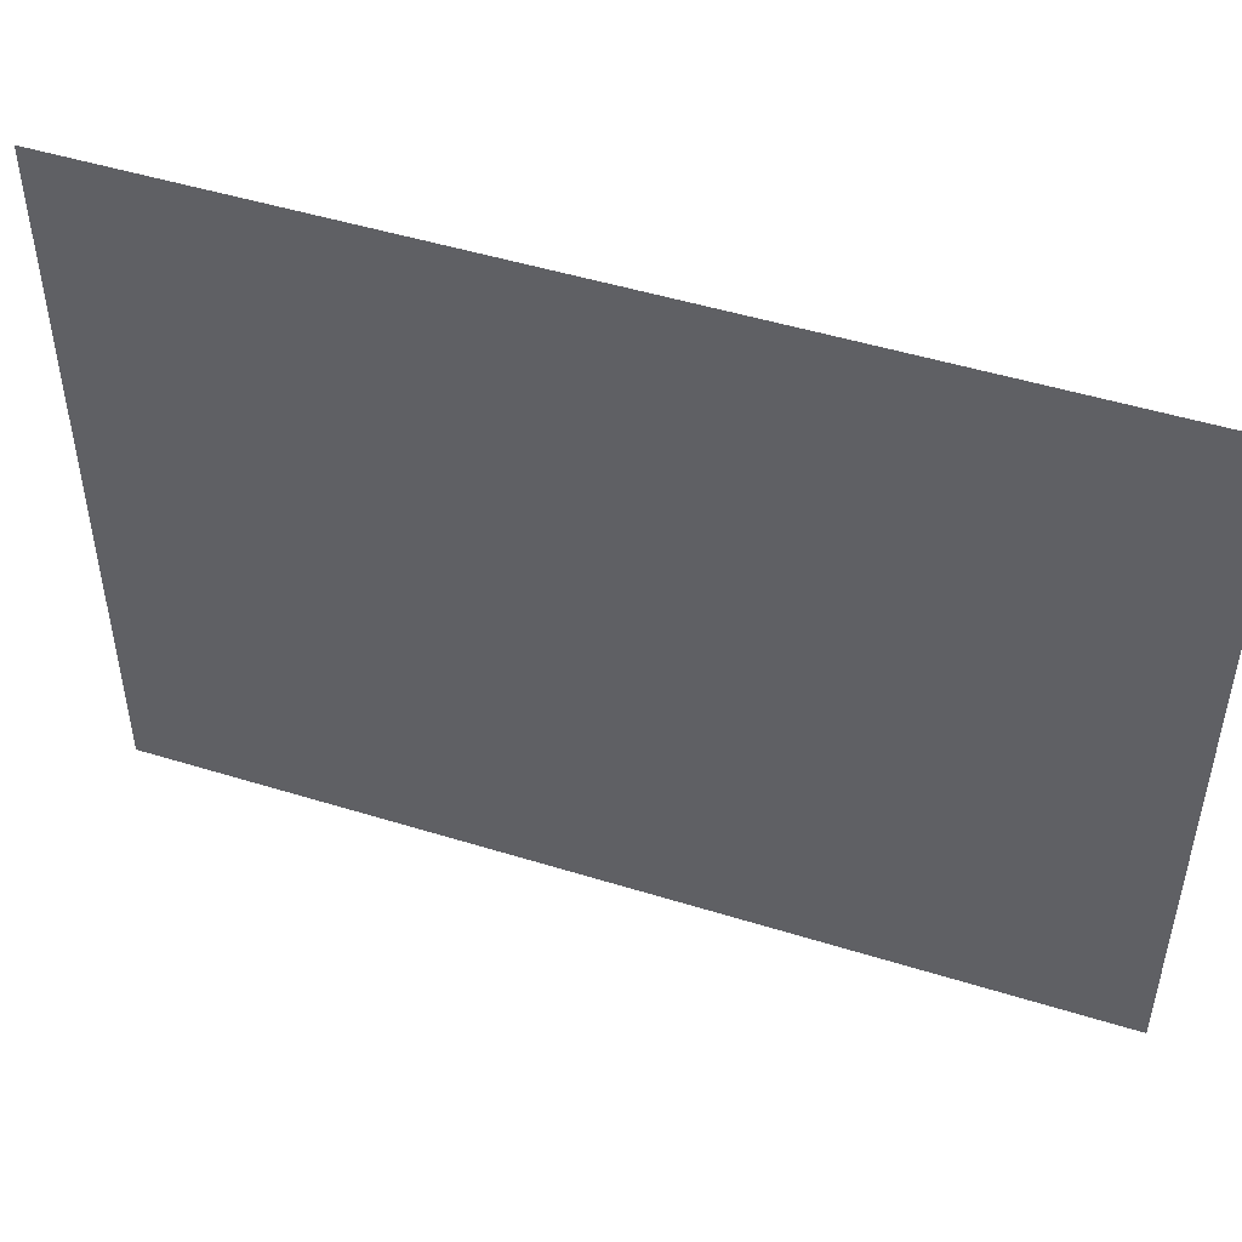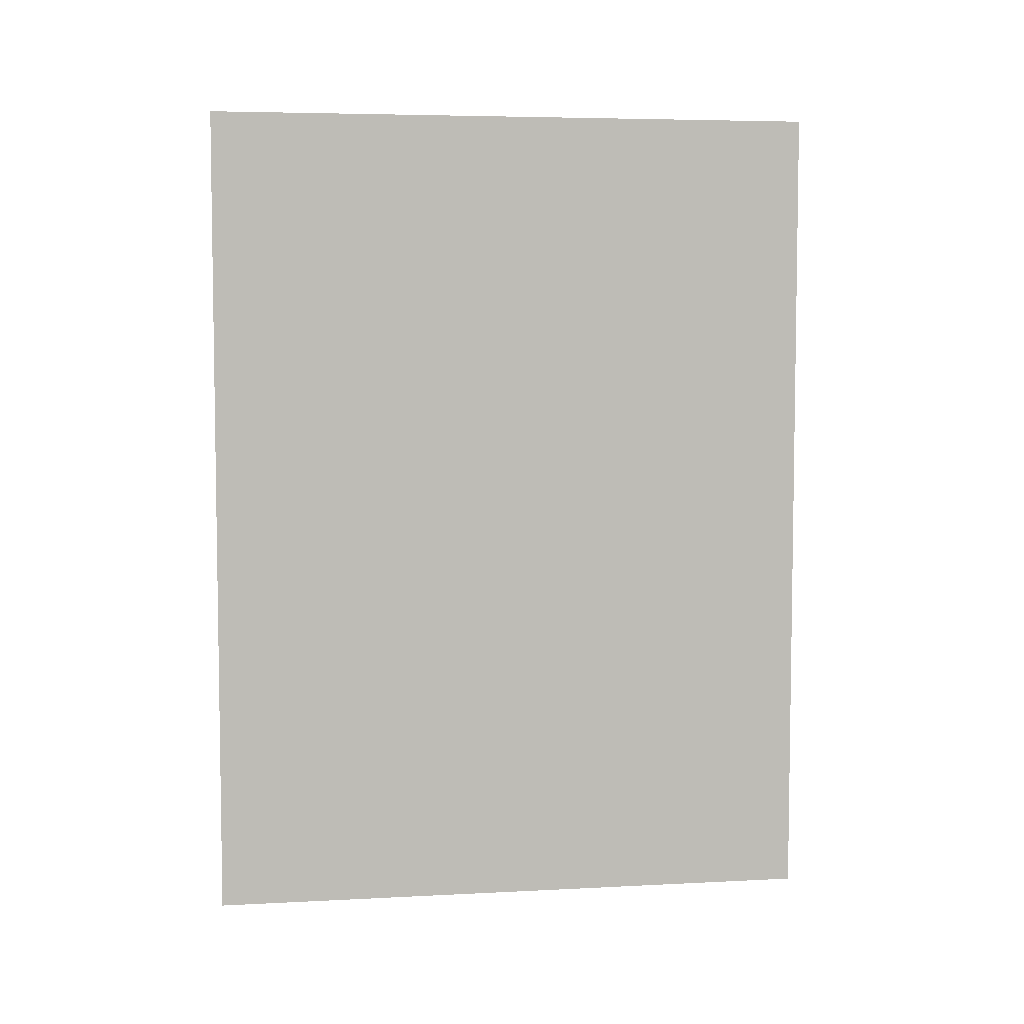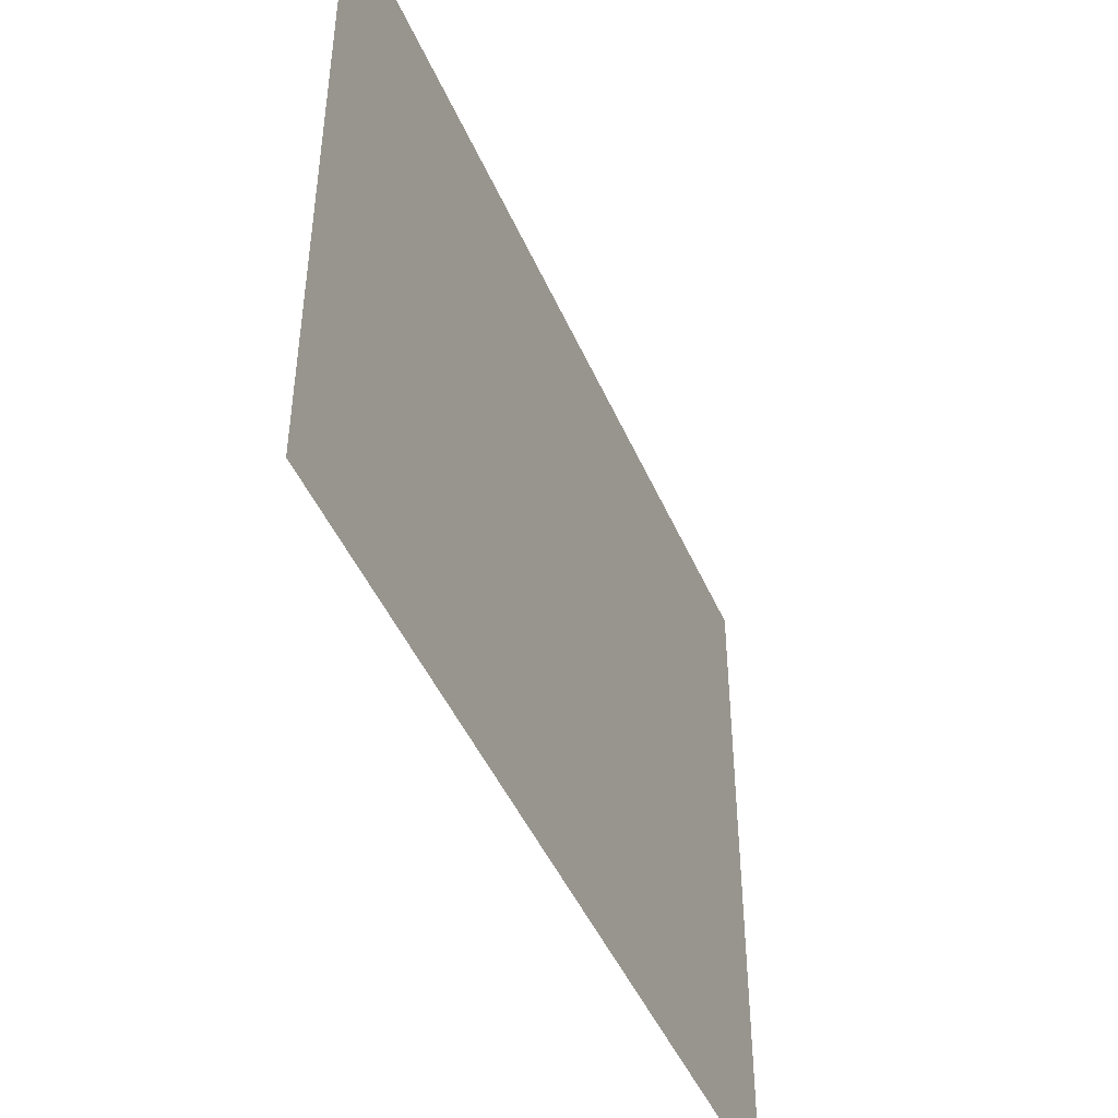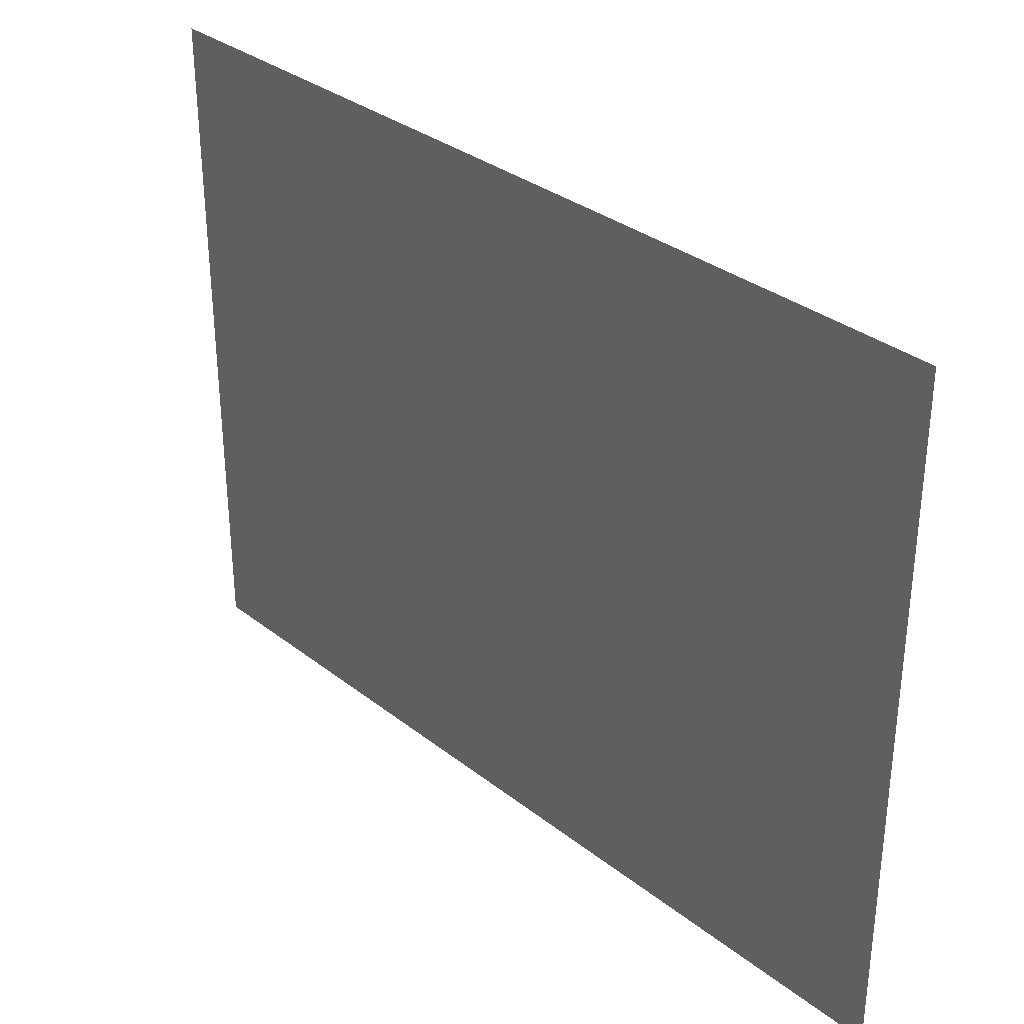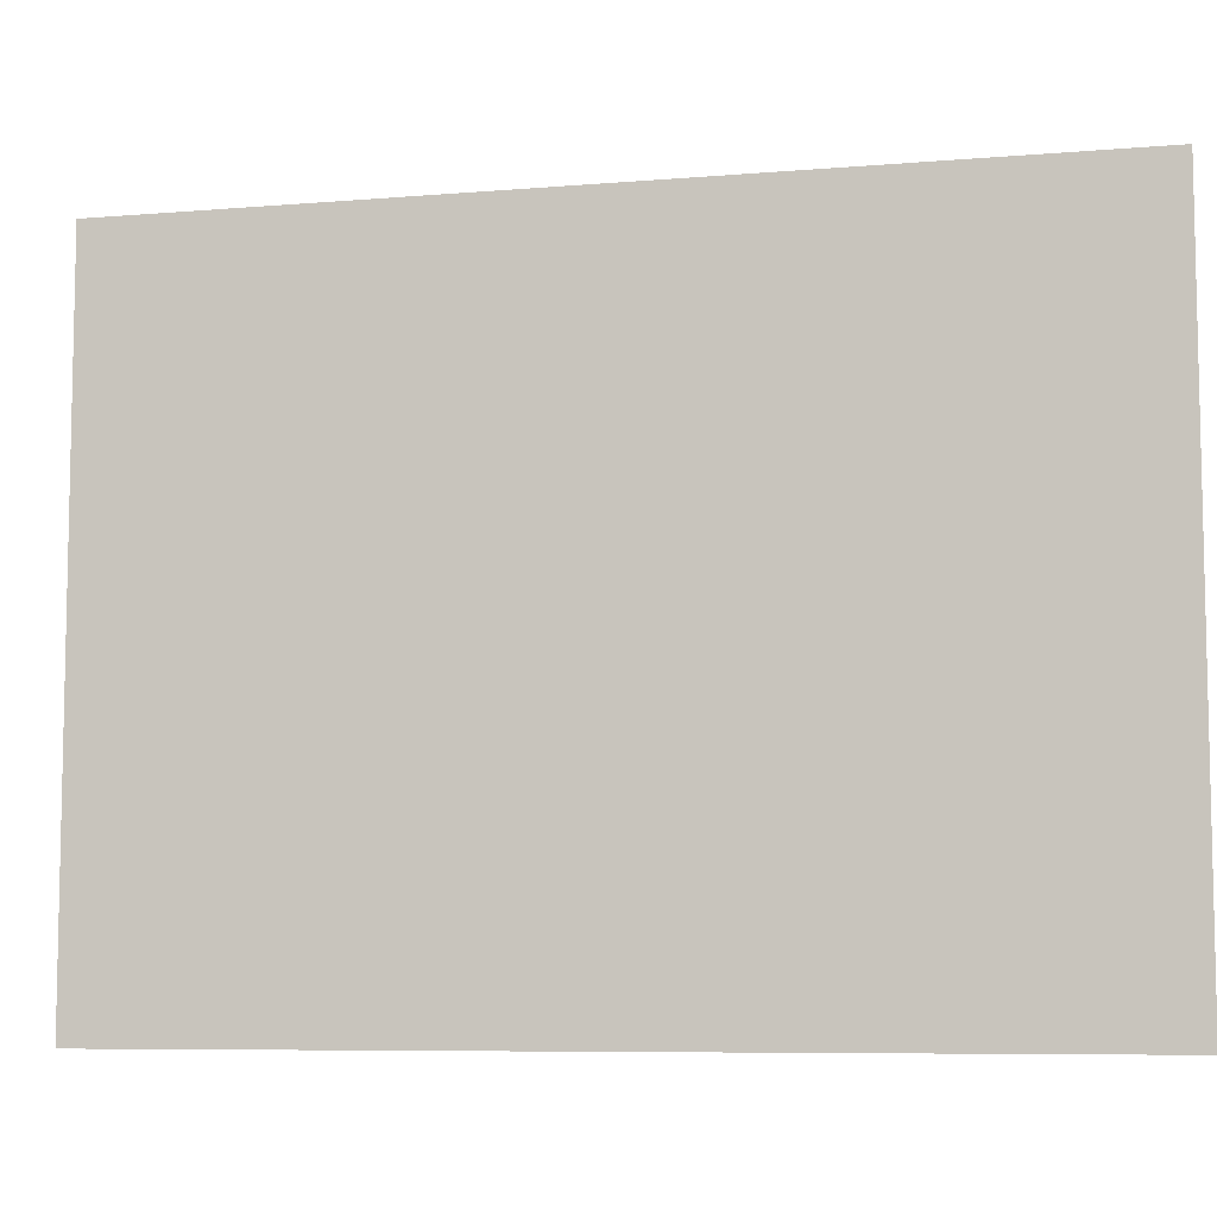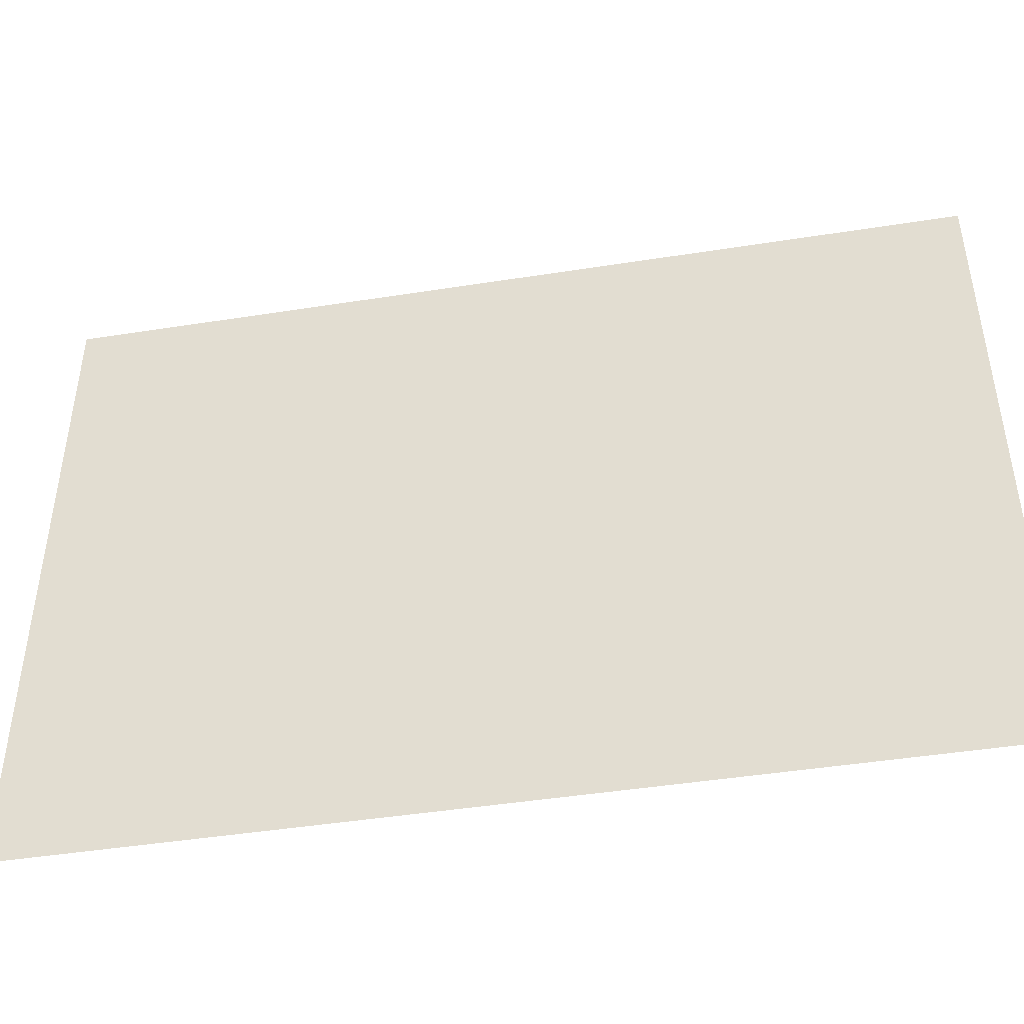
<metadata>
{"format":"obj","ext":"obj","renderer":"f3d","projection":"perspective","resolution":1024,"background":"white","views":[{"elev":48.6,"azim":109.1,"up":"+Y"},{"elev":5.6,"azim":80.9,"up":"+Z"},{"elev":-46.0,"azim":22.6,"up":"+Y"},{"elev":32.8,"azim":137.1,"up":"+Y"},{"elev":-7.6,"azim":-76.6,"up":"+Y"},{"elev":-45.4,"azim":-79.7,"up":"+Y"}]}
</metadata>
<code>
o R_Wall_4mx3m
g R_Wall_4mx3m
v 0 0 0
v 0 3 0
v 0 0 4
v 0 3 4
g R_Wall_4mx3m
f 3 4 2 1

</code>
